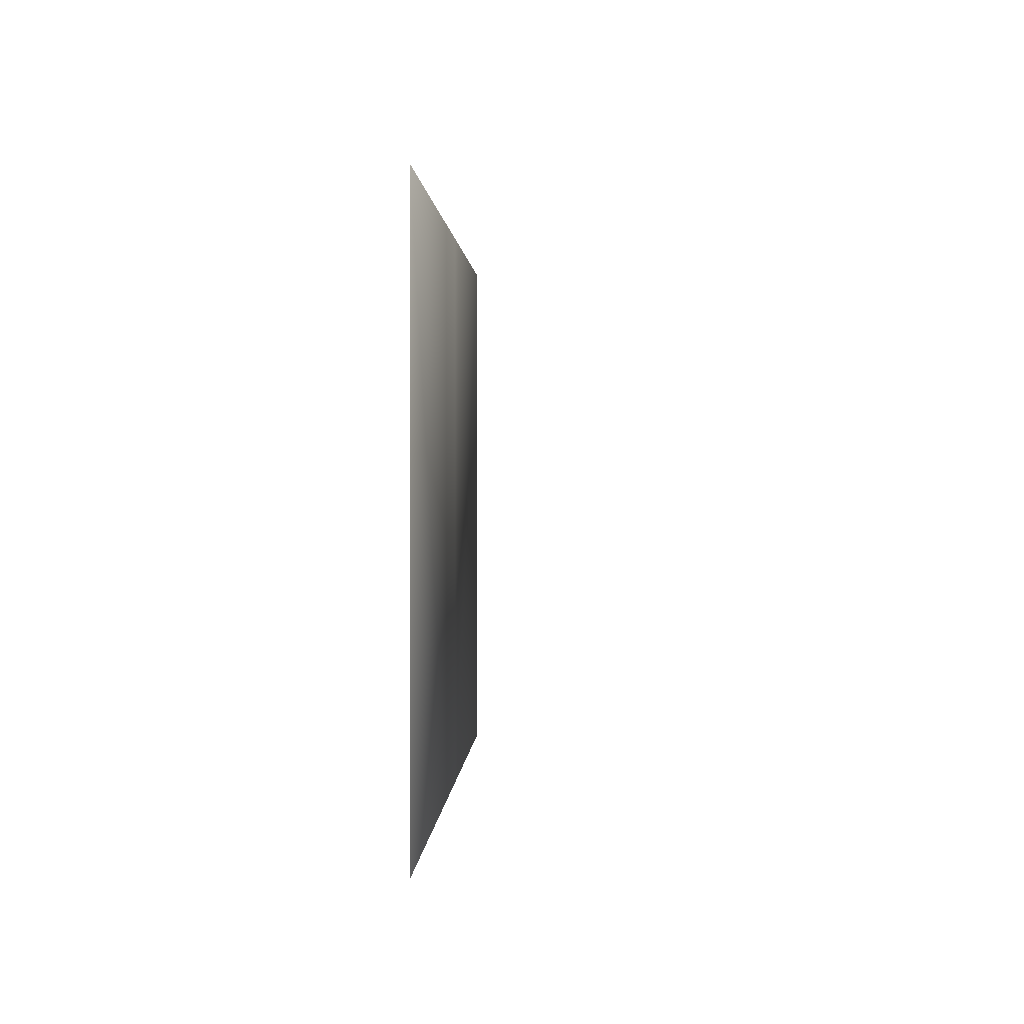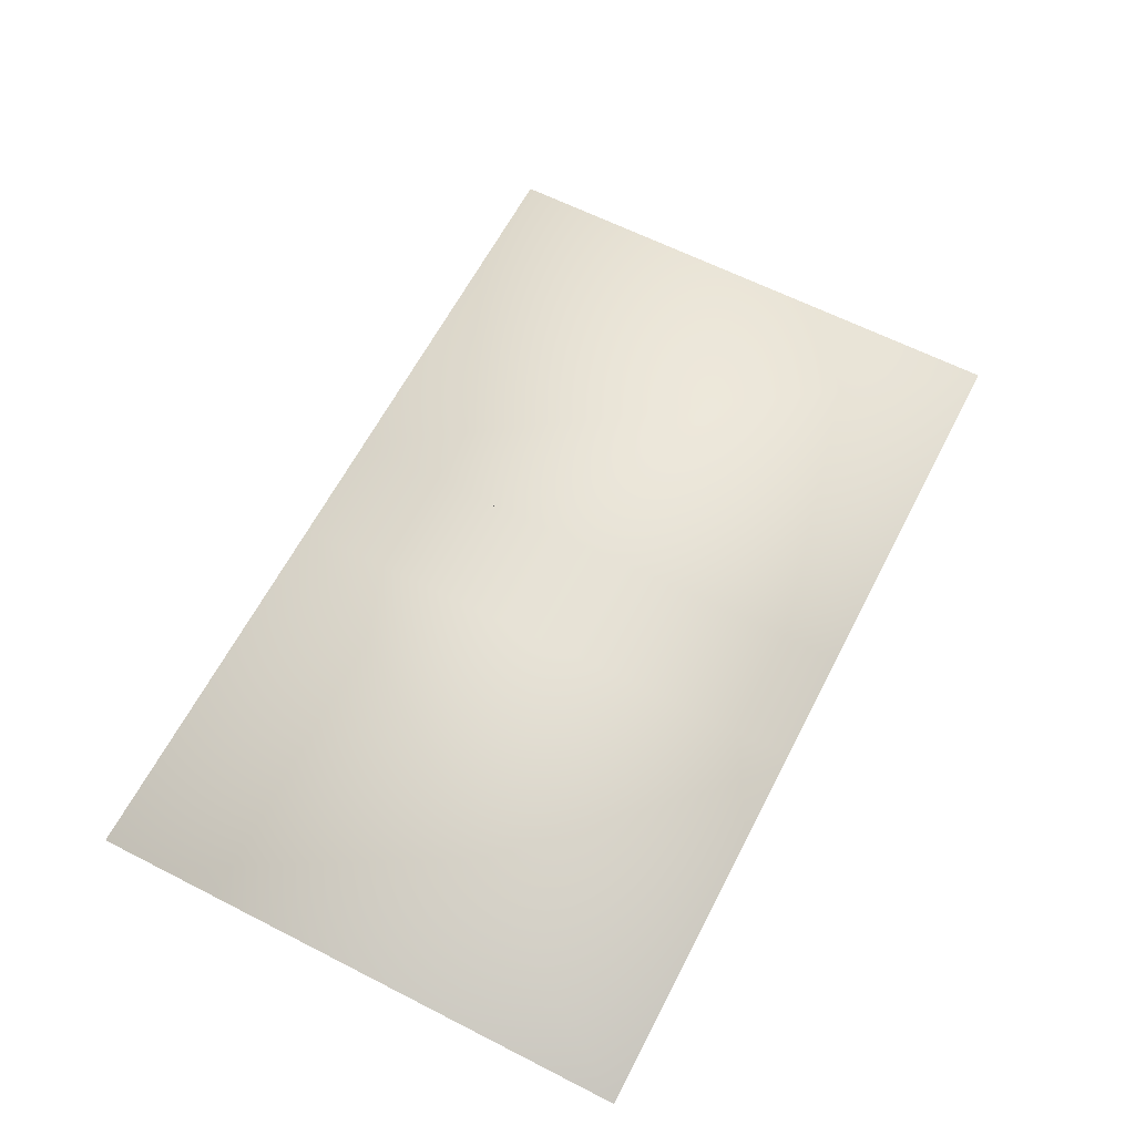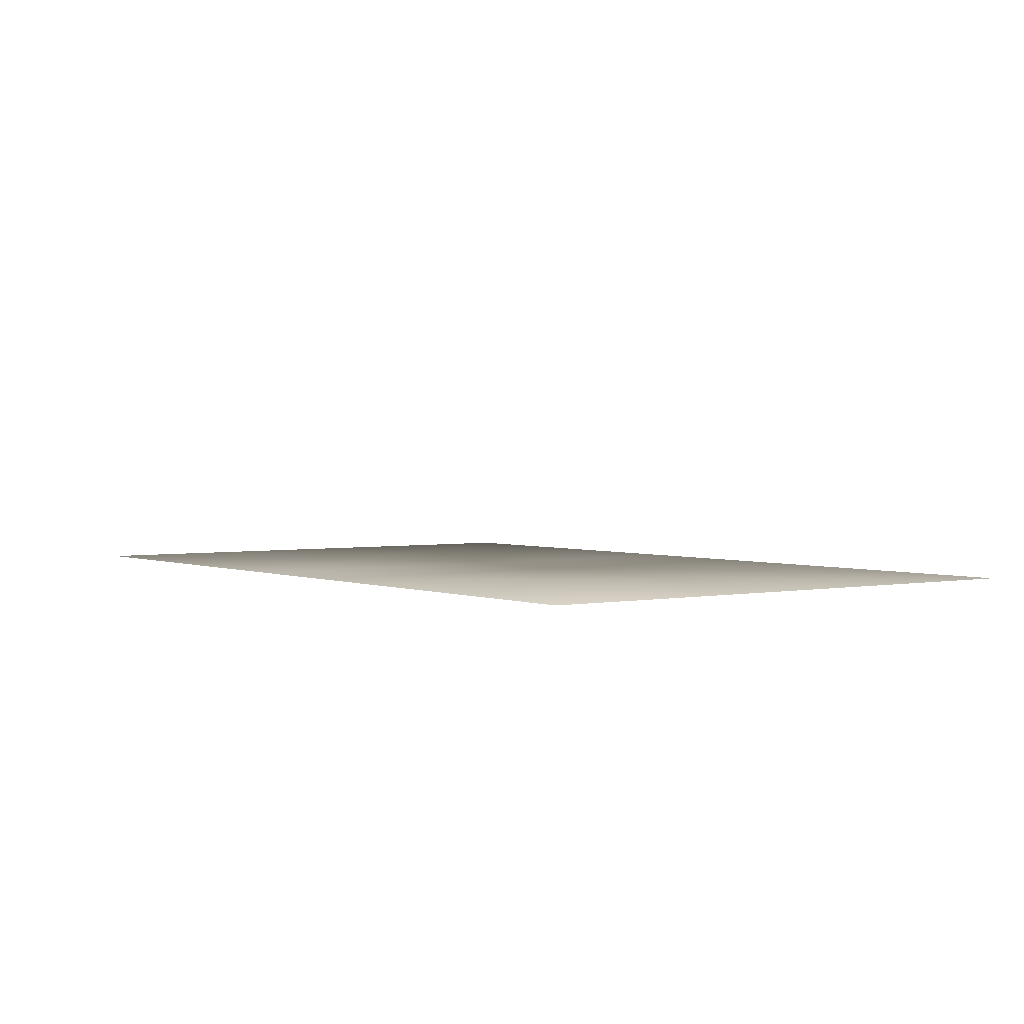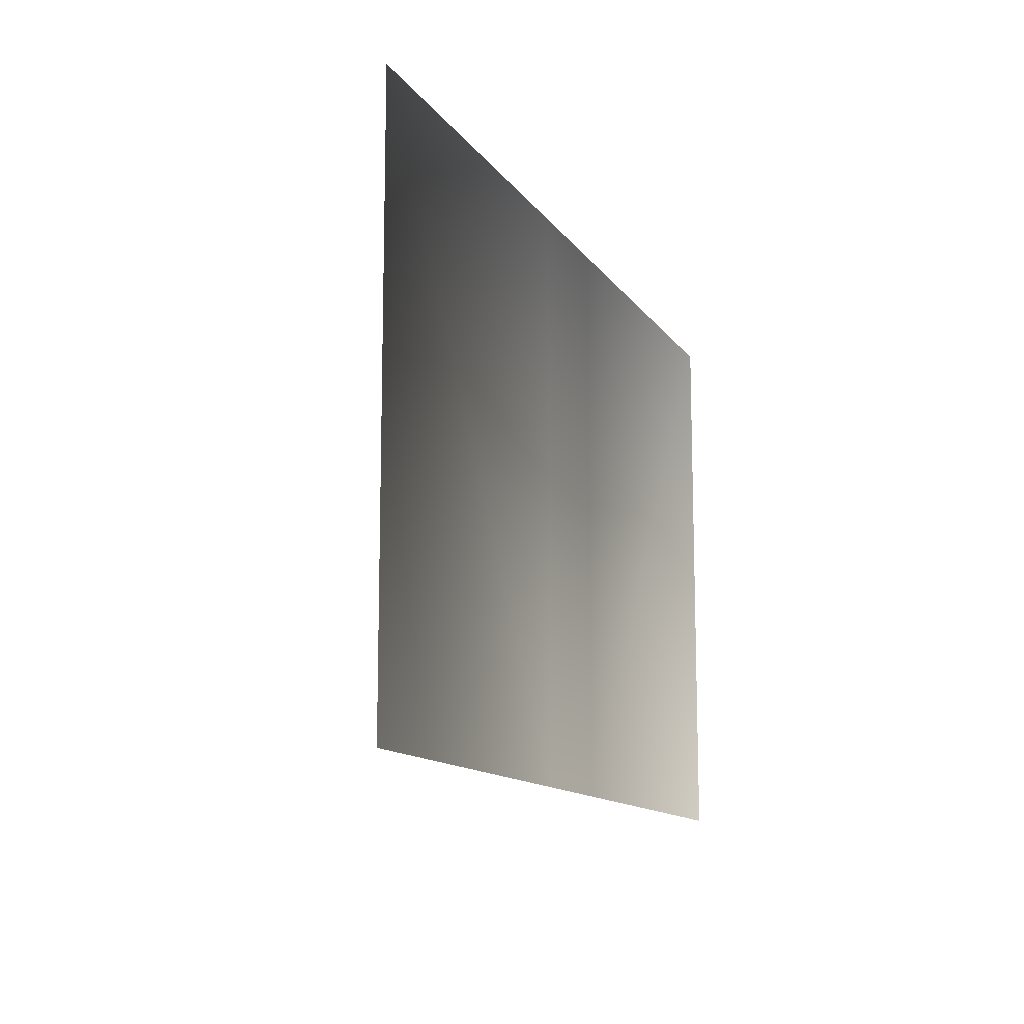
<metadata>
{"format":"obj","ext":"obj","renderer":"f3d","projection":"perspective","resolution":1024,"background":"white","views":[{"elev":1.0,"azim":92.4,"up":"+Z"},{"elev":62.8,"azim":-62.7,"up":"+Y"},{"elev":1.9,"azim":-126.0,"up":"+Y"},{"elev":-12.3,"azim":-69.1,"up":"+Z"}]}
</metadata>
<code>
o MeshTelevision_15_0_GeomSubset_2
v 0.00076 -0.01027 0.04403
v -0.00076 -0.01027 0.04403
v 0.00076 -0.008754 0.04403
v -0.00076 -0.008754 0.04403
v 0.00076 -0.01027 0.04403
v -0.00076 -0.01027 0.04403
v 0.00076 -0.008754 0.04403
v -0.00076 -0.008754 0.04403
v 0.00076 -0.01027 0.04403
v -0.00076 -0.01027 0.04403
v 0.00076 -0.008754 0.04403
v -0.00076 -0.008754 0.04403
v 0.00076 -0.01027 0.04403
v -0.00076 -0.01027 0.04403
v 0.00076 -0.008754 0.04403
v -0.00076 -0.008754 0.04403
v 0.00076 -0.01027 0.04403
v -0.00076 -0.01027 0.04403
v 0.00076 -0.008754 0.04403
v -0.00076 -0.008754 0.04403
v 0.448 -0.1327 -0.1581
v 0.448 -0.1327 0.4083
v 0.448 -0.08869 0.4083
v 0.448 -0.08869 -0.1581
v 0.3269 -0.009513 0.3317
v 0.3269 -0.009513 -0.08167
v 0.5744 -0.08869 -0.1581
v 0.5744 -0.1327 -0.1581
v 0.5744 -0.08869 0.4083
v 0.5744 -0.1327 0.4083
v 0.448 -0.08869 -0.2125
v 0.448 -0.1327 -0.2125
v 0.5699 -0.08869 -0.1749
v 0.5718 -0.1327 -0.1749
v 0 -0.1327 0.4083
v 0 -0.08869 0.4083
v 0 -0.009513 0.3317
v 0 -0.009513 -0.08167
v 0 -0.08869 -0.1581
v 0 -0.08869 -0.2673
v 0 -0.1327 -0.2673
v 0 -0.1327 -0.1581
v 0.05831 -0.1327 0.4083
v 0.05831 -0.08869 0.4083
v 0.05831 -0.009513 0.3317
v 0.05831 -0.009513 -0.08167
v 0.05831 -0.08869 -0.1581
v 0.05831 -0.08869 -0.2633
v 0.05831 -0.1327 -0.2633
v 0.05831 -0.1327 -0.1581
v 0.03867 -0.1327 0.4083
v 0.03867 -0.08869 0.4083
v 0.03867 -0.009513 0.3317
v 0.03867 -0.009513 -0.08167
v 0.03867 -0.08869 -0.1581
v 0.03867 -0.08869 -0.266
v 0.03867 -0.1327 -0.266
v 0.03867 -0.1327 -0.1581
v 0.01904 -0.1327 0.4083
v 0.01904 -0.08869 0.4083
v 0.01904 -0.009513 0.3317
v 0.01904 -0.009513 -0.08167
v 0.01904 -0.08869 -0.1581
v 0.01904 -0.08869 -0.2673
v 0.01904 -0.1327 -0.2673
v 0.01904 -0.1327 -0.1581
v 0.5502 -0.1327 0.4083
v 0.5502 -0.08869 0.4083
v 0.5502 -0.08869 -0.1581
v 0.5575 -0.08869 -0.188
v 0.5575 -0.1327 -0.188
v 0.5502 -0.1327 -0.1581
v 0.5357 -0.1327 0.4083
v 0.5357 -0.08869 0.4083
v 0.5357 -0.08869 -0.1581
v 0.5357 -0.08869 -0.1973
v 0.5357 -0.1327 -0.1973
v 0.5357 -0.1327 -0.1581
v 0.448 -0.08869 -0.1615
v 0.448 -0.1327 -0.1615
v 0.5741 -0.08869 -0.1615
v 0.574 -0.1327 -0.1615
v 0 -0.08869 -0.1615
v 0 -0.1327 -0.1615
v 0.05831 -0.08869 -0.1615
v 0.05831 -0.1327 -0.1615
v 0.03867 -0.08869 -0.1615
v 0.03867 -0.1327 -0.1615
v 0.01904 -0.08869 -0.1615
v 0.01904 -0.1327 -0.1615
v 0.5517 -0.08869 -0.1615
v 0.5518 -0.1327 -0.1615
v 0.5357 -0.08869 -0.1615
v 0.5357 -0.1327 -0.1615
v 0.448 -0.09249 -0.1581
v 0.5357 -0.09249 -0.1581
v 0.5357 -0.09249 -0.1615
v 0.448 -0.09249 -0.1615
v 0.5704 -0.09249 -0.1581
v 0.5704 -0.1289 -0.1581
v 0.5704 -0.1289 -0.1615
v 0.5704 -0.09249 -0.1615
v 0.448 -0.1289 -0.1581
v 0.5357 -0.1289 -0.1581
v 0.448 -0.1289 -0.1615
v 0.5357 -0.1289 -0.1615
v 0 -0.1289 -0.1581
v 0.01904 -0.1289 -0.1581
v 0 -0.1289 -0.1615
v 0.01904 -0.1289 -0.1615
v 0.05831 -0.1289 -0.1581
v 0.05831 -0.1289 -0.1615
v 0.03867 -0.1289 -0.1581
v 0.03867 -0.1289 -0.1615
v 0.5502 -0.1289 -0.1581
v 0.5518 -0.1289 -0.1615
v 0 -0.09249 -0.1615
v 0.01904 -0.09249 -0.1615
v 0 -0.09249 -0.1581
v 0.01904 -0.09249 -0.1581
v 0.05831 -0.09249 -0.1615
v 0.05831 -0.09249 -0.1581
v 0.03867 -0.09249 -0.1615
v 0.03867 -0.09249 -0.1581
v 0.5517 -0.09249 -0.1615
v 0.5502 -0.09249 -0.1581
v 0 -0.09706 -0.2673
v 0.01904 -0.09706 -0.2673
v 0.03867 -0.09706 -0.266
v 0.05831 -0.09706 -0.2633
v 0.448 -0.09706 -0.2125
v 0.5357 -0.09706 -0.1973
v 0.5575 -0.09706 -0.188
v 0.5699 -0.09706 -0.1749
v 0.5741 -0.09706 -0.1615
v 0.5704 -0.09942 -0.1615
v 0.5704 -0.09942 -0.1581
v 0.5744 -0.09706 -0.1581
v 0.5744 -0.09706 0.4083
v 0.5502 -0.09706 0.4083
v 0.5357 -0.09706 0.4083
v 0.448 -0.09706 0.4083
v 0.05831 -0.09706 0.4083
v 0.03867 -0.09706 0.4083
v 0.01904 -0.09706 0.4083
v 0 -0.09706 0.4083
v 0 -0.1243 -0.2673
v 0.01904 -0.1243 -0.2673
v 0.03867 -0.1243 -0.266
v 0.05831 -0.1243 -0.2633
v 0.448 -0.1243 -0.2125
v 0.5357 -0.1243 -0.1973
v 0.5575 -0.1243 -0.188
v 0.5718 -0.1243 -0.1749
v 0.574 -0.1243 -0.1615
v 0.5704 -0.122 -0.1615
v 0.5704 -0.122 -0.1581
v 0.5744 -0.1243 -0.1581
v 0.5744 -0.1243 0.4083
v 0.5502 -0.1243 0.4083
v 0.5357 -0.1243 0.4083
v 0.448 -0.1243 0.4083
v 0.05831 -0.1243 0.4083
v 0.03867 -0.1243 0.4083
v 0.01904 -0.1243 0.4083
v 0 -0.1243 0.4083
v 0 -0.09706 -0.2744
v 0 -0.1243 -0.2744
v 0.01928 -0.09706 -0.2744
v 0.01928 -0.1243 -0.2744
v 0.03938 -0.1243 -0.273
v 0.03938 -0.09706 -0.273
v 0.05927 -0.1243 -0.2703
v 0.05927 -0.09706 -0.2703
v 0.4491 -0.1243 -0.2194
v 0.4491 -0.09706 -0.2194
v 0.5377 -0.1243 -0.204
v 0.5377 -0.09706 -0.204
v 0.5612 -0.1243 -0.1938
v 0.5612 -0.09706 -0.1938
v 0.5758 -0.1243 -0.1781
v 0.5758 -0.09706 -0.1781
v 0.5779 -0.1243 -0.1615
v 0.5779 -0.09706 -0.1615
v 0.574 -0.122 -0.1615
v 0.574 -0.09942 -0.1615
v 0.574 -0.09942 -0.1581
v 0.574 -0.122 -0.1581
v 0.5776 -0.09706 -0.1581
v 0.5776 -0.1243 -0.1581
v 0.5779 -0.1243 0.4154
v 0.5779 -0.09706 0.4154
v 0.5502 -0.1243 0.4154
v 0.5502 -0.09706 0.4154
v 0.5357 -0.1243 0.4154
v 0.5357 -0.09706 0.4154
v 0.448 -0.1243 0.4154
v 0.448 -0.09706 0.4154
v 0.05831 -0.09706 0.4154
v 0.05831 -0.1243 0.4154
v 0.03867 -0.1243 0.4154
v 0.03867 -0.09706 0.4154
v 0.01904 -0.1243 0.4154
v 0.01904 -0.09706 0.4154
v 0 -0.1243 0.4154
v 0 -0.09706 0.4154
v -0.448 -0.1327 -0.1581
v -0.448 -0.1327 0.4083
v -0.448 -0.08869 0.4083
v -0.448 -0.08869 -0.1581
v -0.3269 -0.009513 0.3317
v -0.3269 -0.009513 -0.08167
v -0.5744 -0.08869 -0.1581
v -0.5744 -0.1327 -0.1581
v -0.5744 -0.08869 0.4083
v -0.5744 -0.1327 0.4083
v -0.448 -0.08869 -0.2125
v -0.448 -0.1327 -0.2125
v -0.5699 -0.08869 -0.1749
v -0.5718 -0.1327 -0.1749
v -0.05831 -0.1327 0.4083
v -0.05831 -0.08869 0.4083
v -0.05831 -0.009513 0.3317
v -0.05831 -0.009513 -0.08167
v -0.05831 -0.08869 -0.1581
v -0.05831 -0.08869 -0.2633
v -0.05831 -0.1327 -0.2633
v -0.05831 -0.1327 -0.1581
v -0.03867 -0.1327 0.4083
v -0.03867 -0.08869 0.4083
v -0.03867 -0.009513 0.3317
v -0.03867 -0.009513 -0.08167
v -0.03867 -0.08869 -0.1581
v -0.03867 -0.08869 -0.266
v -0.03867 -0.1327 -0.266
v -0.03867 -0.1327 -0.1581
v -0.01904 -0.1327 0.4083
v -0.01904 -0.08869 0.4083
v -0.01904 -0.009513 0.3317
v -0.01904 -0.009513 -0.08167
v -0.01904 -0.08869 -0.1581
v -0.01904 -0.08869 -0.2673
v -0.01904 -0.1327 -0.2673
v -0.01904 -0.1327 -0.1581
v -0.5502 -0.1327 0.4083
v -0.5502 -0.08869 0.4083
v -0.5502 -0.08869 -0.1581
v -0.5575 -0.08869 -0.188
v -0.5575 -0.1327 -0.188
v -0.5502 -0.1327 -0.1581
v -0.5357 -0.1327 0.4083
v -0.5357 -0.08869 0.4083
v -0.5357 -0.08869 -0.1581
v -0.5357 -0.08869 -0.1973
v -0.5357 -0.1327 -0.1973
v -0.5357 -0.1327 -0.1581
v -0.448 -0.08869 -0.1615
v -0.448 -0.1327 -0.1615
v -0.5741 -0.08869 -0.1615
v -0.574 -0.1327 -0.1615
v -0.05831 -0.08869 -0.1615
v -0.05831 -0.1327 -0.1615
v -0.03867 -0.08869 -0.1615
v -0.03867 -0.1327 -0.1615
v -0.01904 -0.08869 -0.1615
v -0.01904 -0.1327 -0.1615
v -0.5517 -0.08869 -0.1615
v -0.5518 -0.1327 -0.1615
v -0.5357 -0.08869 -0.1615
v -0.5357 -0.1327 -0.1615
v -0.448 -0.09249 -0.1581
v -0.5357 -0.09249 -0.1581
v -0.5357 -0.09249 -0.1615
v -0.448 -0.09249 -0.1615
v -0.5704 -0.09249 -0.1581
v -0.5704 -0.1289 -0.1581
v -0.5704 -0.1289 -0.1615
v -0.5704 -0.09249 -0.1615
v -0.448 -0.1289 -0.1581
v -0.5357 -0.1289 -0.1581
v -0.448 -0.1289 -0.1615
v -0.5357 -0.1289 -0.1615
v -0.01904 -0.1289 -0.1581
v -0.01904 -0.1289 -0.1615
v -0.05831 -0.1289 -0.1581
v -0.05831 -0.1289 -0.1615
v -0.03867 -0.1289 -0.1581
v -0.03867 -0.1289 -0.1615
v -0.5502 -0.1289 -0.1581
v -0.5518 -0.1289 -0.1615
v -0.01904 -0.09249 -0.1615
v -0.01904 -0.09249 -0.1581
v -0.05831 -0.09249 -0.1615
v -0.05831 -0.09249 -0.1581
v -0.03867 -0.09249 -0.1615
v -0.03867 -0.09249 -0.1581
v -0.5517 -0.09249 -0.1615
v -0.5502 -0.09249 -0.1581
v -0.01904 -0.09706 -0.2673
v -0.03867 -0.09706 -0.266
v -0.05831 -0.09706 -0.2633
v -0.448 -0.09706 -0.2125
v -0.5357 -0.09706 -0.1973
v -0.5575 -0.09706 -0.188
v -0.5699 -0.09706 -0.1749
v -0.5741 -0.09706 -0.1615
v -0.5704 -0.09942 -0.1615
v -0.5704 -0.09942 -0.1581
v -0.5744 -0.09706 -0.1581
v -0.5744 -0.09706 0.4083
v -0.5502 -0.09706 0.4083
v -0.5357 -0.09706 0.4083
v -0.448 -0.09706 0.4083
v -0.05831 -0.09706 0.4083
v -0.03867 -0.09706 0.4083
v -0.01904 -0.09706 0.4083
v -0.01904 -0.1243 -0.2673
v -0.03867 -0.1243 -0.266
v -0.05831 -0.1243 -0.2633
v -0.448 -0.1243 -0.2125
v -0.5357 -0.1243 -0.1973
v -0.5575 -0.1243 -0.188
v -0.5718 -0.1243 -0.1749
v -0.574 -0.1243 -0.1615
v -0.5704 -0.122 -0.1615
v -0.5704 -0.122 -0.1581
v -0.5744 -0.1243 -0.1581
v -0.5744 -0.1243 0.4083
v -0.5502 -0.1243 0.4083
v -0.5357 -0.1243 0.4083
v -0.448 -0.1243 0.4083
v -0.05831 -0.1243 0.4083
v -0.03867 -0.1243 0.4083
v -0.01904 -0.1243 0.4083
v -0.01928 -0.09706 -0.2744
v -0.01928 -0.1243 -0.2744
v -0.03938 -0.1243 -0.273
v -0.03938 -0.09706 -0.273
v -0.05927 -0.1243 -0.2703
v -0.05927 -0.09706 -0.2703
v -0.4491 -0.1243 -0.2194
v -0.4491 -0.09706 -0.2194
v -0.5377 -0.1243 -0.204
v -0.5377 -0.09706 -0.204
v -0.5612 -0.1243 -0.1938
v -0.5612 -0.09706 -0.1938
v -0.5758 -0.1243 -0.1781
v -0.5758 -0.09706 -0.1781
v -0.5779 -0.1243 -0.1615
v -0.5779 -0.09706 -0.1615
v -0.574 -0.122 -0.1615
v -0.574 -0.09942 -0.1615
v -0.574 -0.09942 -0.1581
v -0.574 -0.122 -0.1581
v -0.5776 -0.09706 -0.1581
v -0.5776 -0.1243 -0.1581
v -0.5779 -0.1243 0.4154
v -0.5779 -0.09706 0.4154
v -0.5502 -0.1243 0.4154
v -0.5502 -0.09706 0.4154
v -0.5357 -0.1243 0.4154
v -0.5357 -0.09706 0.4154
v -0.448 -0.1243 0.4154
v -0.448 -0.09706 0.4154
v -0.05831 -0.09706 0.4154
v -0.05831 -0.1243 0.4154
v -0.03867 -0.1243 0.4154
v -0.03867 -0.09706 0.4154
v -0.01904 -0.1243 0.4154
v -0.01904 -0.09706 0.4154
v 0.02094 -0.1326 -0.2035
v 0.01209 -0.1326 -0.1946
v -1e-06 -0.1326 -0.1914
v -0.01209 -0.1326 -0.1946
v -0.02094 -0.1326 -0.2035
v -0.02418 -0.1326 -0.2155
v -0.02094 -0.1326 -0.2276
v -0.01209 -0.1326 -0.2365
v -1e-06 -0.1326 -0.2397
v 0.01209 -0.1326 -0.2365
v 0.02094 -0.1326 -0.2276
v 0.02418 -0.1326 -0.2155
v 0.02458 -0.1326 -0.2014
v 0.01419 -0.1326 -0.191
v -1e-06 -0.1326 -0.1872
v -0.01419 -0.1326 -0.191
v -0.02458 -0.1326 -0.2014
v -0.02839 -0.1326 -0.2155
v -0.02458 -0.1326 -0.2297
v -0.01419 -0.1326 -0.2401
v -1e-06 -0.1326 -0.2439
v 0.01419 -0.1326 -0.2401
v 0.02458 -0.1326 -0.2297
v 0.02839 -0.1326 -0.2155
v 0.02405 -0.1341 -0.2017
v 0.01388 -0.1341 -0.1915
v -1e-06 -0.1341 -0.1878
v -0.01389 -0.1341 -0.1915
v -0.02405 -0.1341 -0.2017
v -0.02777 -0.1341 -0.2155
v -0.02405 -0.1341 -0.2294
v -0.01389 -0.1341 -0.2396
v -1e-06 -0.1341 -0.2433
v 0.01388 -0.1341 -0.2396
v 0.02405 -0.1341 -0.2294
v 0.02777 -0.1341 -0.2155
v 0.02276 -0.1347 -0.2024
v 0.01314 -0.1347 -0.1928
v -1e-06 -0.1347 -0.1893
v -0.01314 -0.1347 -0.1928
v -0.02276 -0.1347 -0.2024
v -0.02628 -0.1347 -0.2155
v -0.02276 -0.1347 -0.2287
v -0.01314 -0.1347 -0.2383
v -1e-06 -0.1347 -0.2418
v 0.01314 -0.1347 -0.2383
v 0.02276 -0.1347 -0.2287
v 0.02628 -0.1347 -0.2155
v 0.02147 -0.1341 -0.2031
v 0.0124 -0.1341 -0.1941
v -1e-06 -0.1341 -0.1908
v -0.0124 -0.1341 -0.1941
v -0.02148 -0.1341 -0.2031
v -0.0248 -0.1341 -0.2155
v -0.02148 -0.1341 -0.2279
v -0.0124 -0.1341 -0.237
v -1e-06 -0.1341 -0.2403
v 0.0124 -0.1341 -0.237
v 0.02147 -0.1341 -0.2279
v 0.0248 -0.1341 -0.2155
v 0.02141 -0.1335 -0.2032
v 0.01236 -0.1335 -0.1941
v -1e-06 -0.1335 -0.1908
v -0.01236 -0.1335 -0.1941
v -0.02141 -0.1335 -0.2032
v -0.02473 -0.1335 -0.2155
v -0.02141 -0.1335 -0.2279
v -0.01236 -0.1335 -0.237
v -1e-06 -0.1335 -0.2403
v 0.01236 -0.1335 -0.237
v 0.02141 -0.1335 -0.2279
v 0.02473 -0.1335 -0.2155
v -1e-06 -0.1335 -0.2155
v 0.5357 -0.1574 -0.1542
v 0.4659 -0.1574 -0.1539
v 0.5357 -0.1552 -0.1582
v 0.4605 -0.1552 -0.1582
v 0.4605 -0.1552 0.4083
v 0.4659 -0.1574 0.404
v 0.5357 -0.1552 0.4083
v 0.5357 -0.1574 0.4043
v 0.5502 -0.1574 -0.1542
v 0.5502 -0.1552 -0.1582
v 0.5619 -0.1552 -0.1582
v 0.5565 -0.1574 -0.1539
v 0.5565 -0.1574 0.404
v 0.5619 -0.1552 0.4083
v 0.5502 -0.1574 0.4043
v 0.5502 -0.1552 0.4083
v 0.448 -0.1401 0.4083
v 0.448 -0.1401 -0.1581
v 0.5357 -0.1401 -0.1581
v 0.5744 -0.1401 -0.1581
v 0.5744 -0.1401 0.4083
v 0.5357 -0.1401 0.4083
v 0.5502 -0.1401 0.4083
v 0.5502 -0.1401 -0.1581
v -0.4659 -0.1574 -0.1539
v -0.4605 -0.1552 -0.1582
v -0.5357 -0.1552 -0.1582
v -0.5357 -0.1574 -0.1542
v -0.4659 -0.1574 0.404
v -0.4605 -0.1552 0.4083
v -0.5357 -0.1574 0.4043
v -0.5357 -0.1552 0.4083
v -0.5502 -0.1552 -0.1582
v -0.5502 -0.1574 -0.1542
v -0.5619 -0.1552 -0.1582
v -0.5565 -0.1574 -0.1539
v -0.5619 -0.1552 0.4083
v -0.5565 -0.1574 0.404
v -0.5502 -0.1552 0.4083
v -0.5502 -0.1574 0.4043
v -0.448 -0.1401 -0.1581
v -0.448 -0.1401 0.4083
v -0.5357 -0.1401 -0.1581
v -0.5744 -0.1401 -0.1581
v -0.5744 -0.1401 0.4083
v -0.5357 -0.1401 0.4083
v -0.5502 -0.1401 0.4083
v -0.5502 -0.1401 -0.1581
v 0 -0.1282 0.3988
v 0.01904 -0.1282 0.3988
v 0.01904 -0.1282 -0.1486
v 0 -0.1282 -0.1486
v 0.4385 -0.1282 -0.1486
v 0.4385 -0.1282 0.3988
v 0.05831 -0.1282 -0.1486
v 0.05831 -0.1282 0.3988
v 0.03867 -0.1282 0.3988
v 0.03867 -0.1282 -0.1486
v -0.01904 -0.1282 -0.1486
v -0.01904 -0.1282 0.3988
v -0.05831 -0.1282 0.3988
v -0.4385 -0.1282 0.3988
v -0.05831 -0.1282 -0.1486
v -0.4385 -0.1282 -0.1486
v -0.03867 -0.1282 -0.1486
v -0.03867 -0.1282 0.3988
f 9 10 12 11
f 492 493 494 495
f 497 496 498 499
f 500 499 498 501
f 493 500 501 494
f 492 495 502 503
f 505 504 506 507
f 509 508 506 504
f 503 502 508 509

</code>
